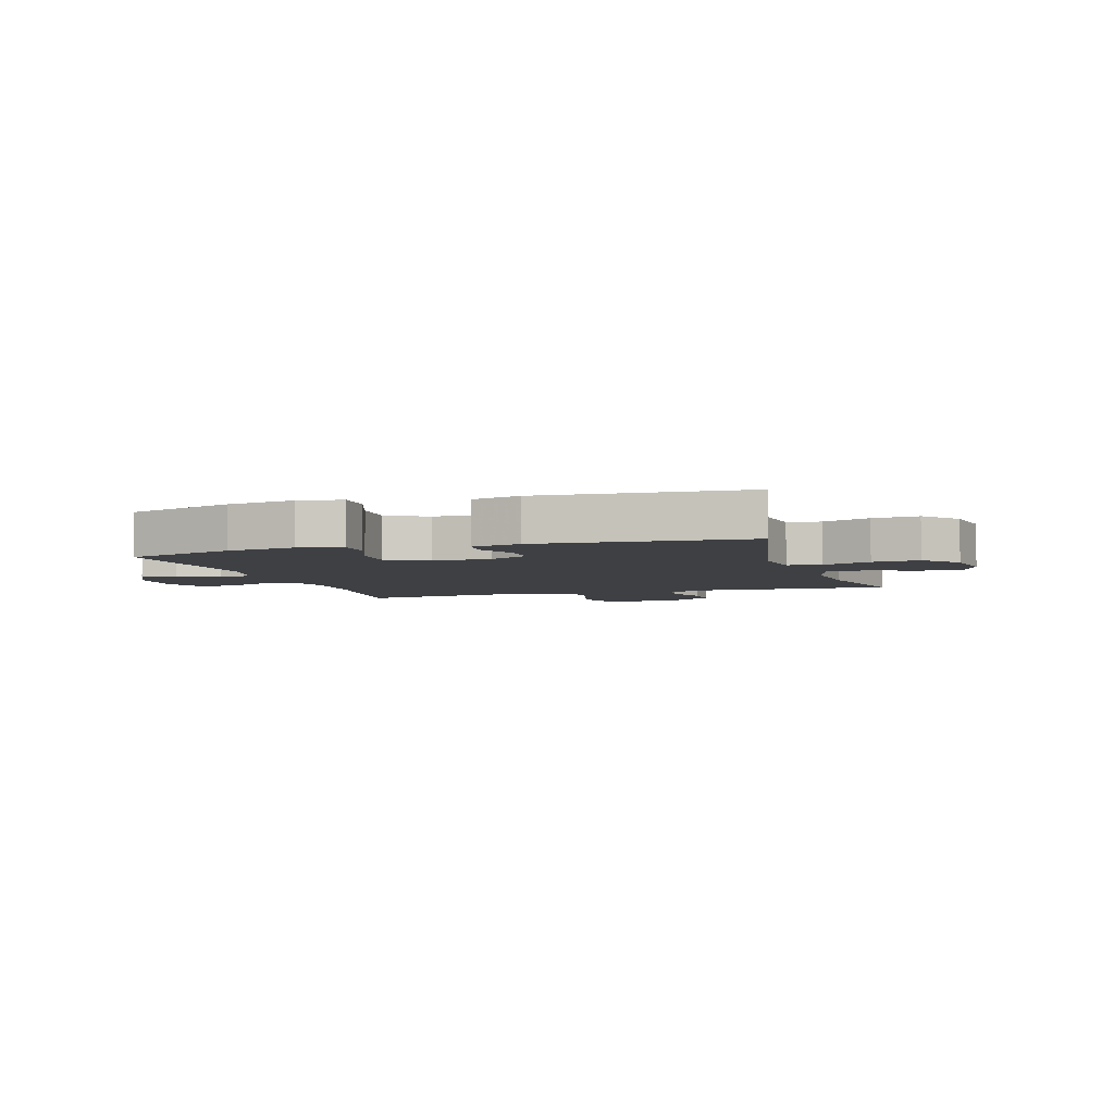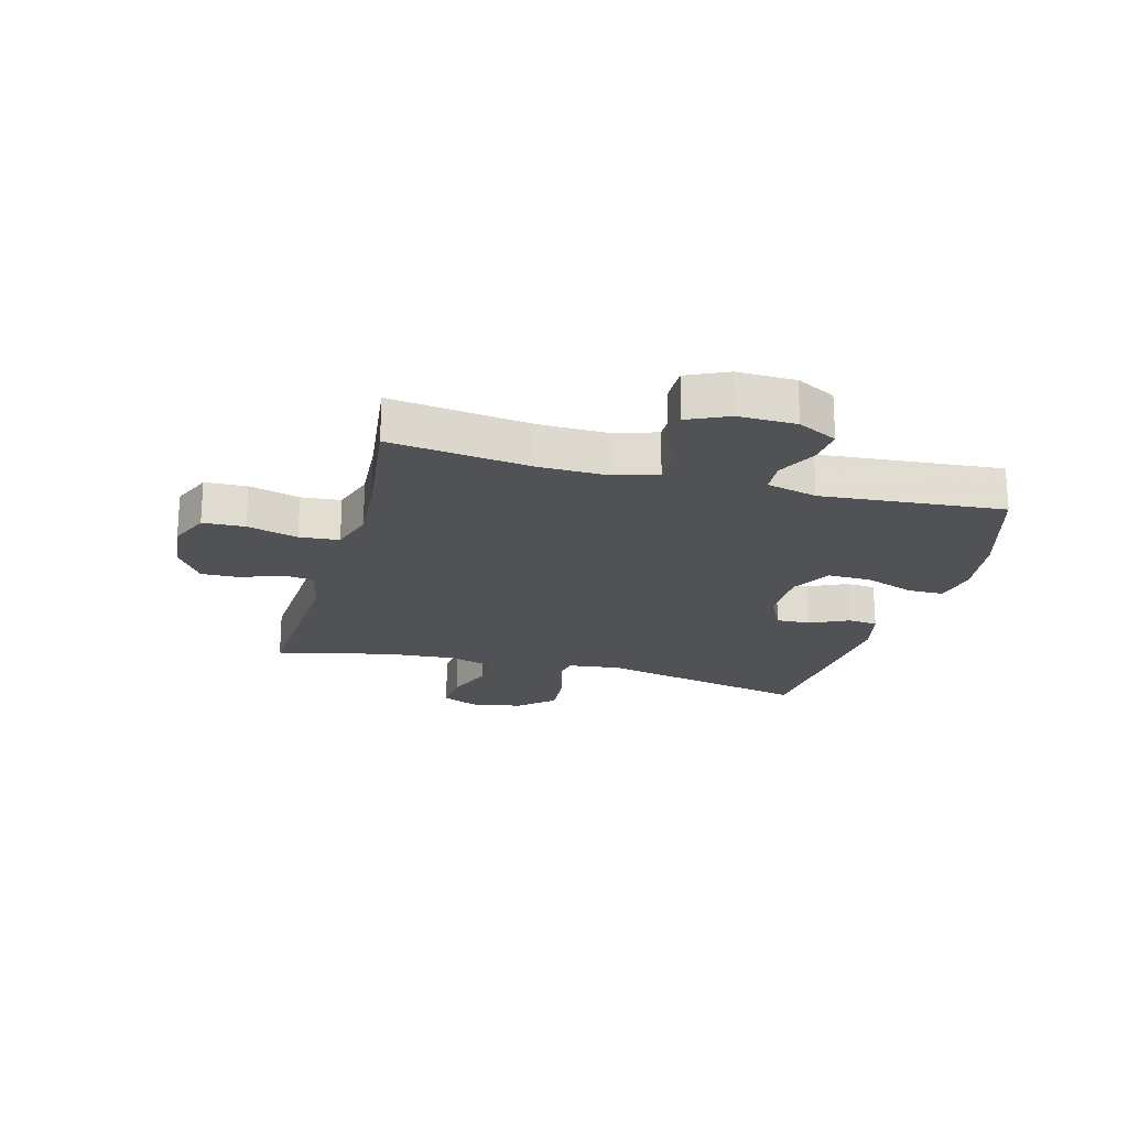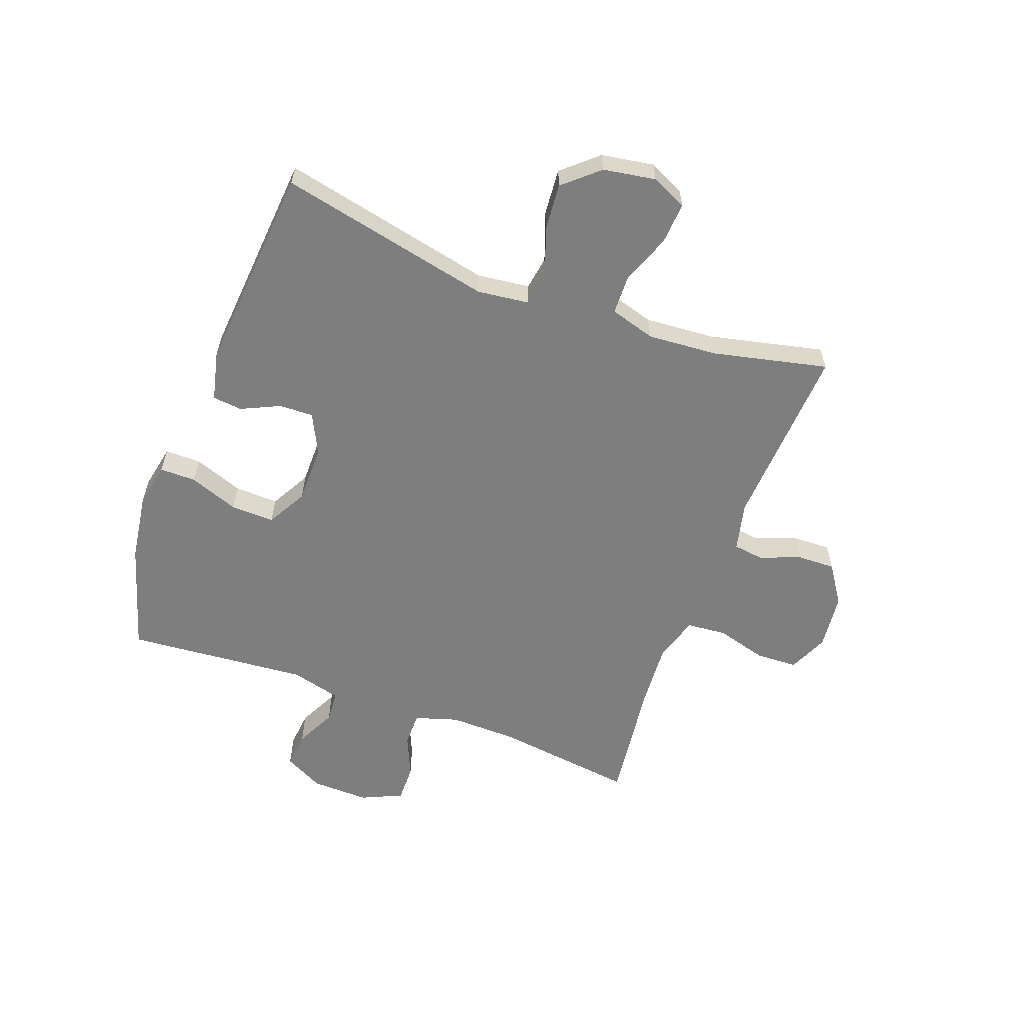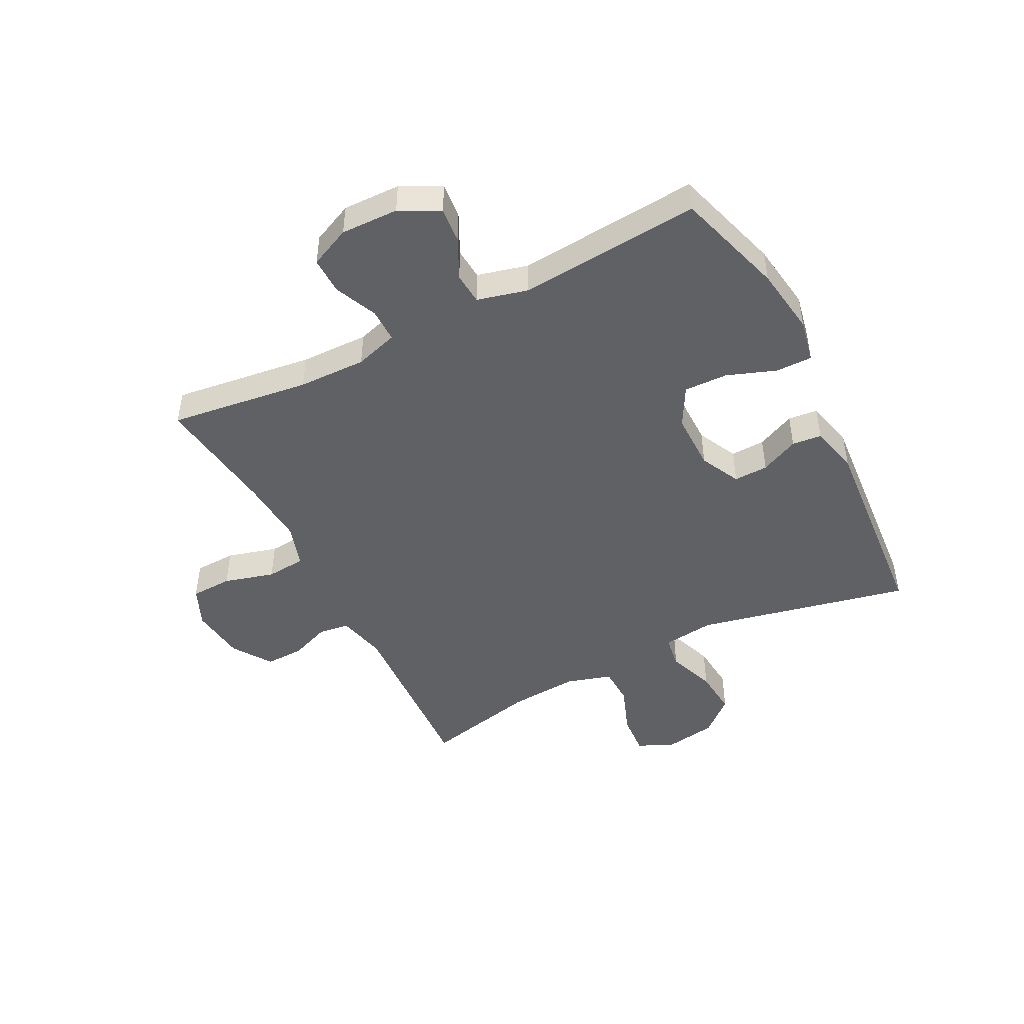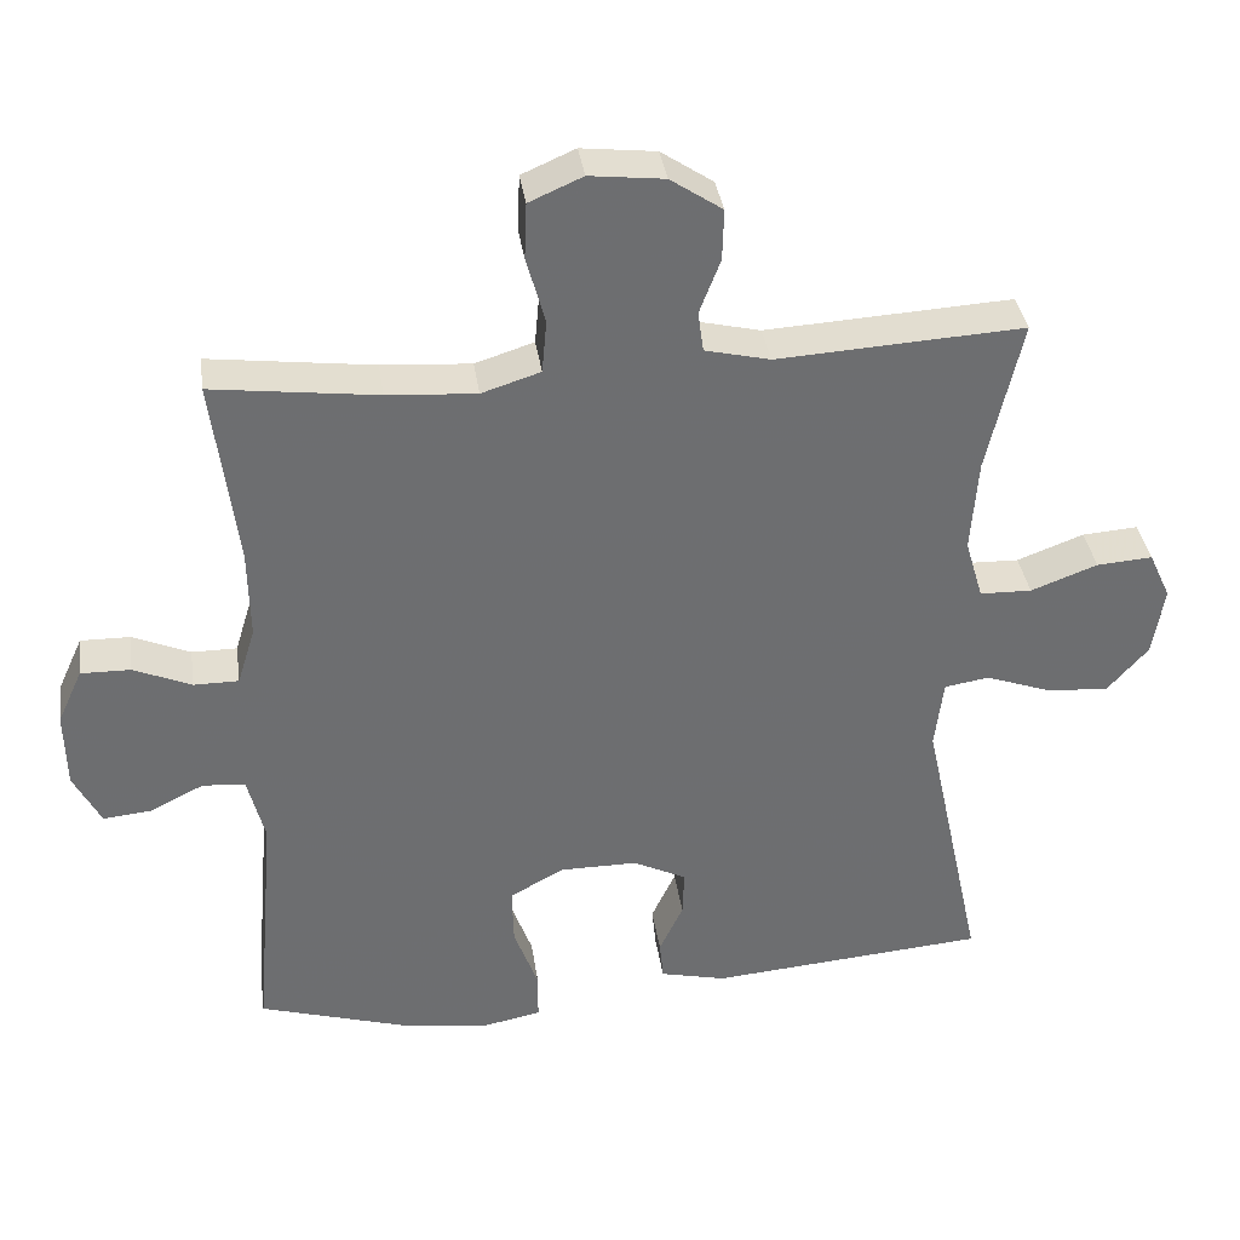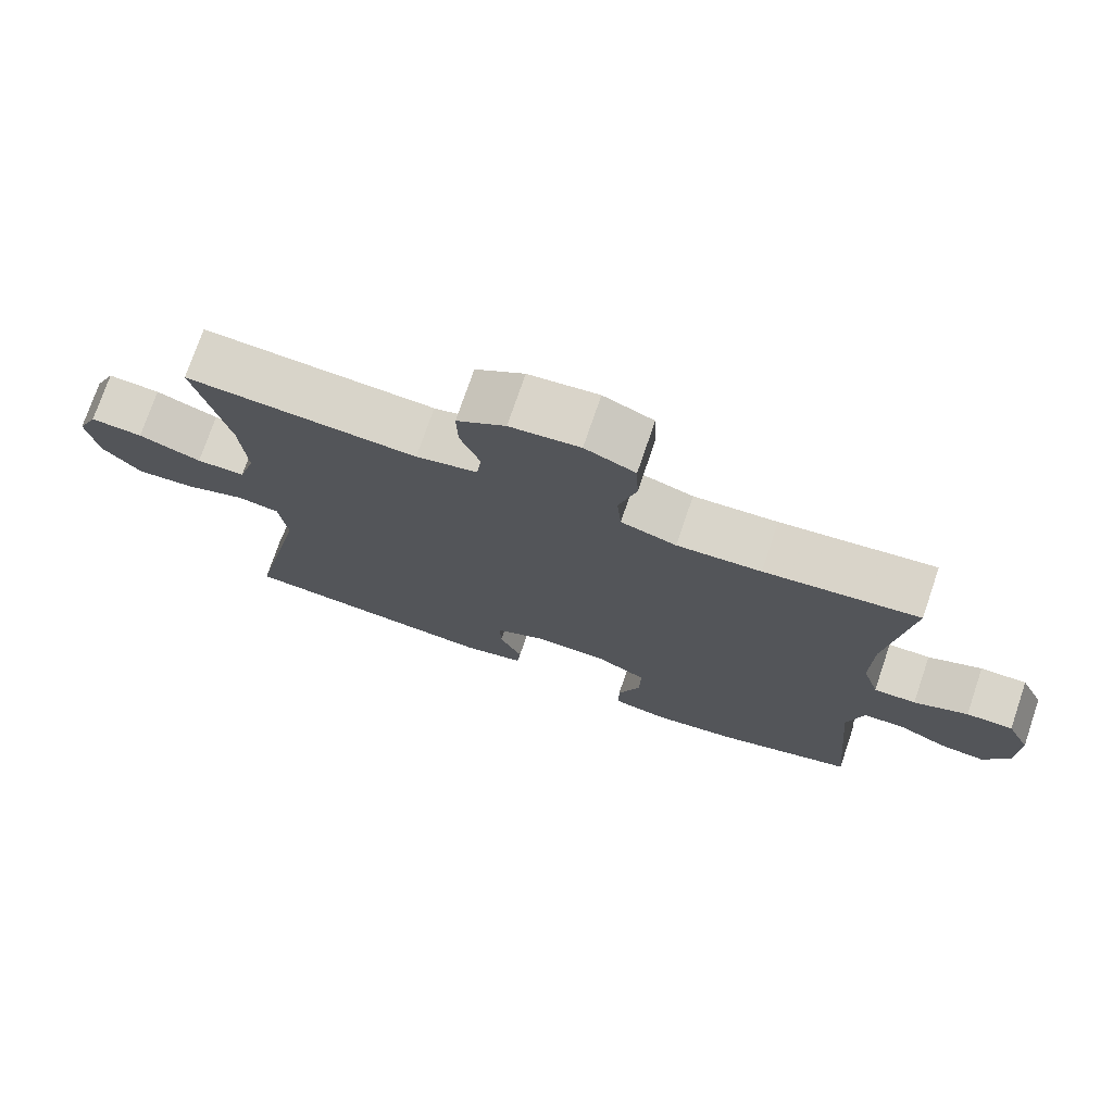
<metadata>
{"format":"obj","ext":"obj","renderer":"f3d","projection":"perspective","resolution":1024,"background":"white","views":[{"elev":-4.9,"azim":-162.4,"up":"+Y"},{"elev":-20.9,"azim":74.8,"up":"+Y"},{"elev":-59.5,"azim":-110.4,"up":"+Y"},{"elev":-46.6,"azim":117.1,"up":"+Y"},{"elev":36.1,"azim":171.8,"up":"+Z"},{"elev":74.6,"azim":18.8,"up":"+Z"}]}
</metadata>
<code>
v -0.5 0.07 0.5
v -0.182 0.07 0.482
v -0.098 0.07 0.502
v -0.091 0.07 0.554
v -0.118 0.07 0.624
v -0.12 0.07 0.69
v -0.053 0.07 0.735
v 0.043 0.07 0.746
v 0.112 0.07 0.716
v 0.115 0.07 0.644
v 0.091 0.07 0.557
v 0.097 0.07 0.489
v 0.173 0.07 0.465
v 0.288 0.07 0.473
v 0.5 0.07 0.5
v 0.469 0.07 0.258
v 0.467 0.07 0.141
v 0.49 0.07 0.067
v 0.548 0.07 0.067
v 0.622 0.07 0.099
v 0.686 0.07 0.1
v 0.718 0.07 0.03
v 0.716 0.07 -0.069
v 0.681 0.07 -0.137
v 0.619 0.07 -0.131
v 0.55 0.07 -0.097
v 0.495 0.07 -0.101
v 0.473 0.07 -0.188
v 0.5 0.07 -0.5
v 0.312 0.07 -0.557
v 0.194 0.07 -0.574
v 0.119 0.07 -0.559
v 0.119 0.07 -0.497
v 0.15 0.07 -0.412
v 0.152 0.07 -0.337
v 0.083 0.07 -0.299
v -0.017 0.07 -0.299
v -0.086 0.07 -0.333
v -0.084 0.07 -0.392
v -0.053 0.07 -0.458
v -0.058 0.07 -0.509
v -0.143 0.07 -0.529
v -0.5 0.07 -0.5
v -0.421 0.07 -0.133
v -0.432 0.07 -0.043
v -0.49 0.07 -0.034
v -0.573 0.07 -0.064
v -0.654 0.07 -0.071
v -0.707 0.07 -0.011
v -0.722 0.07 0.079
v -0.694 0.07 0.14
v -0.622 0.07 0.135
v -0.536 0.07 0.103
v -0.469 0.07 0.105
v -0.446 0.07 0.183
v -0.455 0.07 0.303
v -0.5 0 0.5
v -0.182 0 0.482
v -0.098 0 0.502
v -0.091 0 0.554
v -0.118 0 0.624
v -0.12 0 0.69
v -0.053 0 0.735
v 0.043 0 0.746
v 0.112 0 0.716
v 0.115 0 0.644
v 0.091 0 0.557
v 0.097 0 0.489
v 0.173 0 0.465
v 0.288 0 0.473
v 0.5 0 0.5
v 0.469 0 0.258
v 0.467 0 0.141
v 0.49 0 0.067
v 0.548 0 0.067
v 0.622 0 0.099
v 0.686 0 0.1
v 0.718 0 0.03
v 0.716 0 -0.069
v 0.681 0 -0.137
v 0.619 0 -0.131
v 0.55 0 -0.097
v 0.495 0 -0.101
v 0.473 0 -0.188
v 0.5 0 -0.5
v 0.312 0 -0.557
v 0.194 0 -0.574
v 0.119 0 -0.559
v 0.119 0 -0.497
v 0.15 0 -0.412
v 0.152 0 -0.337
v 0.083 0 -0.299
v -0.017 0 -0.299
v -0.086 0 -0.333
v -0.084 0 -0.392
v -0.053 0 -0.458
v -0.058 0 -0.509
v -0.143 0 -0.529
v -0.5 0 -0.5
v -0.421 0 -0.133
v -0.432 0 -0.043
v -0.49 0 -0.034
v -0.573 0 -0.064
v -0.654 0 -0.071
v -0.707 0 -0.011
v -0.722 0 0.079
v -0.694 0 0.14
v -0.622 0 0.135
v -0.536 0 0.103
v -0.469 0 0.105
v -0.446 0 0.183
v -0.455 0 0.303
f 51 52 53
f 50 51 53
f 49 50 53
f 48 49 53
f 47 48 53
f 46 47 53
f 45 46 53 54
f 42 43 44
f 41 42 44
f 40 41 44
f 39 40 44
f 38 39 44 45
f 45 54 55
f 38 45 55
f 37 38 55
f 32 33 34
f 31 32 34
f 30 31 34
f 29 30 34
f 28 29 34
f 27 28 34 35
f 24 25 26
f 23 24 26
f 22 23 26
f 21 22 26
f 20 21 26
f 19 20 26
f 18 19 26 27
f 27 35 36
f 18 27 36
f 17 18 36
f 14 15 16
f 37 55 56
f 36 37 56
f 17 36 56
f 16 17 56
f 14 16 56
f 13 14 56
f 9 10 11
f 8 9 11
f 7 8 11
f 6 7 11
f 5 6 11
f 4 5 11
f 56 1 2
f 56 2 3
f 13 56 3
f 12 13 3
f 3 4 11 12
f 109 108 107
f 109 107 106
f 109 106 105
f 109 105 104
f 109 104 103
f 109 103 102
f 110 109 102 101
f 100 99 98
f 100 98 97
f 100 97 96
f 100 96 95
f 101 100 95 94
f 111 110 101
f 111 101 94
f 111 94 93
f 90 89 88
f 90 88 87
f 90 87 86
f 90 86 85
f 90 85 84
f 91 90 84 83
f 82 81 80
f 82 80 79
f 82 79 78
f 82 78 77
f 82 77 76
f 82 76 75
f 83 82 75 74
f 92 91 83
f 92 83 74
f 92 74 73
f 72 71 70
f 112 111 93
f 112 93 92
f 112 92 73
f 112 73 72
f 112 72 70
f 112 70 69
f 67 66 65
f 67 65 64
f 67 64 63
f 67 63 62
f 67 62 61
f 67 61 60
f 58 57 112
f 59 58 112
f 59 112 69
f 59 69 68
f 68 67 60 59
f 1 57 58 2
f 2 58 59 3
f 3 59 60 4
f 4 60 61 5
f 5 61 62 6
f 6 62 63 7
f 7 63 64 8
f 8 64 65 9
f 9 65 66 10
f 10 66 67 11
f 11 67 68 12
f 12 68 69 13
f 13 69 70 14
f 14 70 71 15
f 15 71 72 16
f 16 72 73 17
f 17 73 74 18
f 18 74 75 19
f 19 75 76 20
f 20 76 77 21
f 21 77 78 22
f 22 78 79 23
f 23 79 80 24
f 24 80 81 25
f 25 81 82 26
f 26 82 83 27
f 27 83 84 28
f 28 84 85 29
f 29 85 86 30
f 30 86 87 31
f 31 87 88 32
f 32 88 89 33
f 33 89 90 34
f 34 90 91 35
f 35 91 92 36
f 36 92 93 37
f 37 93 94 38
f 38 94 95 39
f 39 95 96 40
f 40 96 97 41
f 41 97 98 42
f 42 98 99 43
f 43 99 100 44
f 44 100 101 45
f 45 101 102 46
f 46 102 103 47
f 47 103 104 48
f 48 104 105 49
f 49 105 106 50
f 50 106 107 51
f 51 107 108 52
f 52 108 109 53
f 53 109 110 54
f 54 110 111 55
f 55 111 112 56
f 56 112 57 1

</code>
